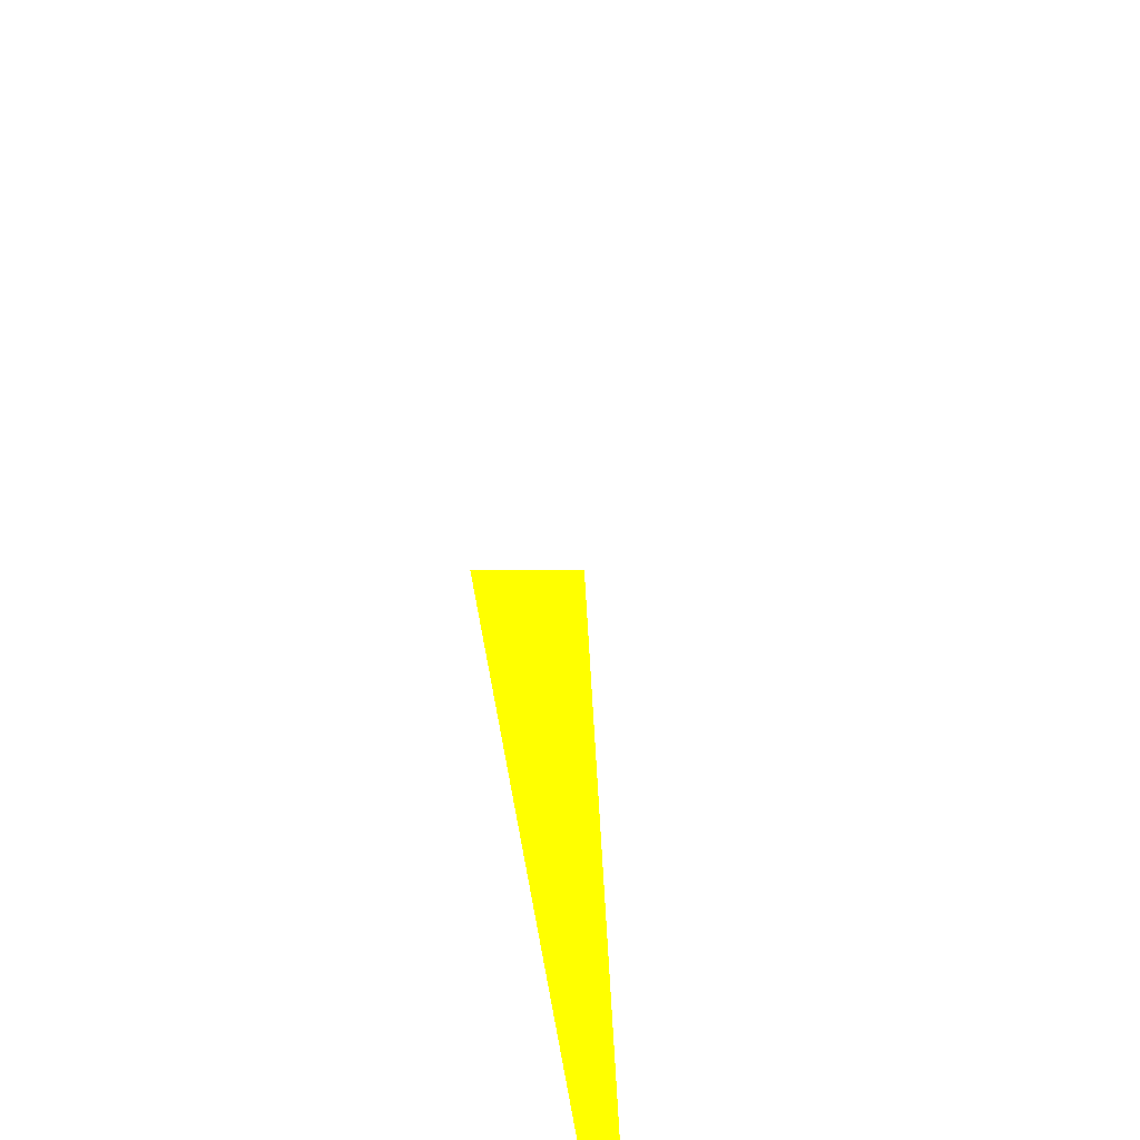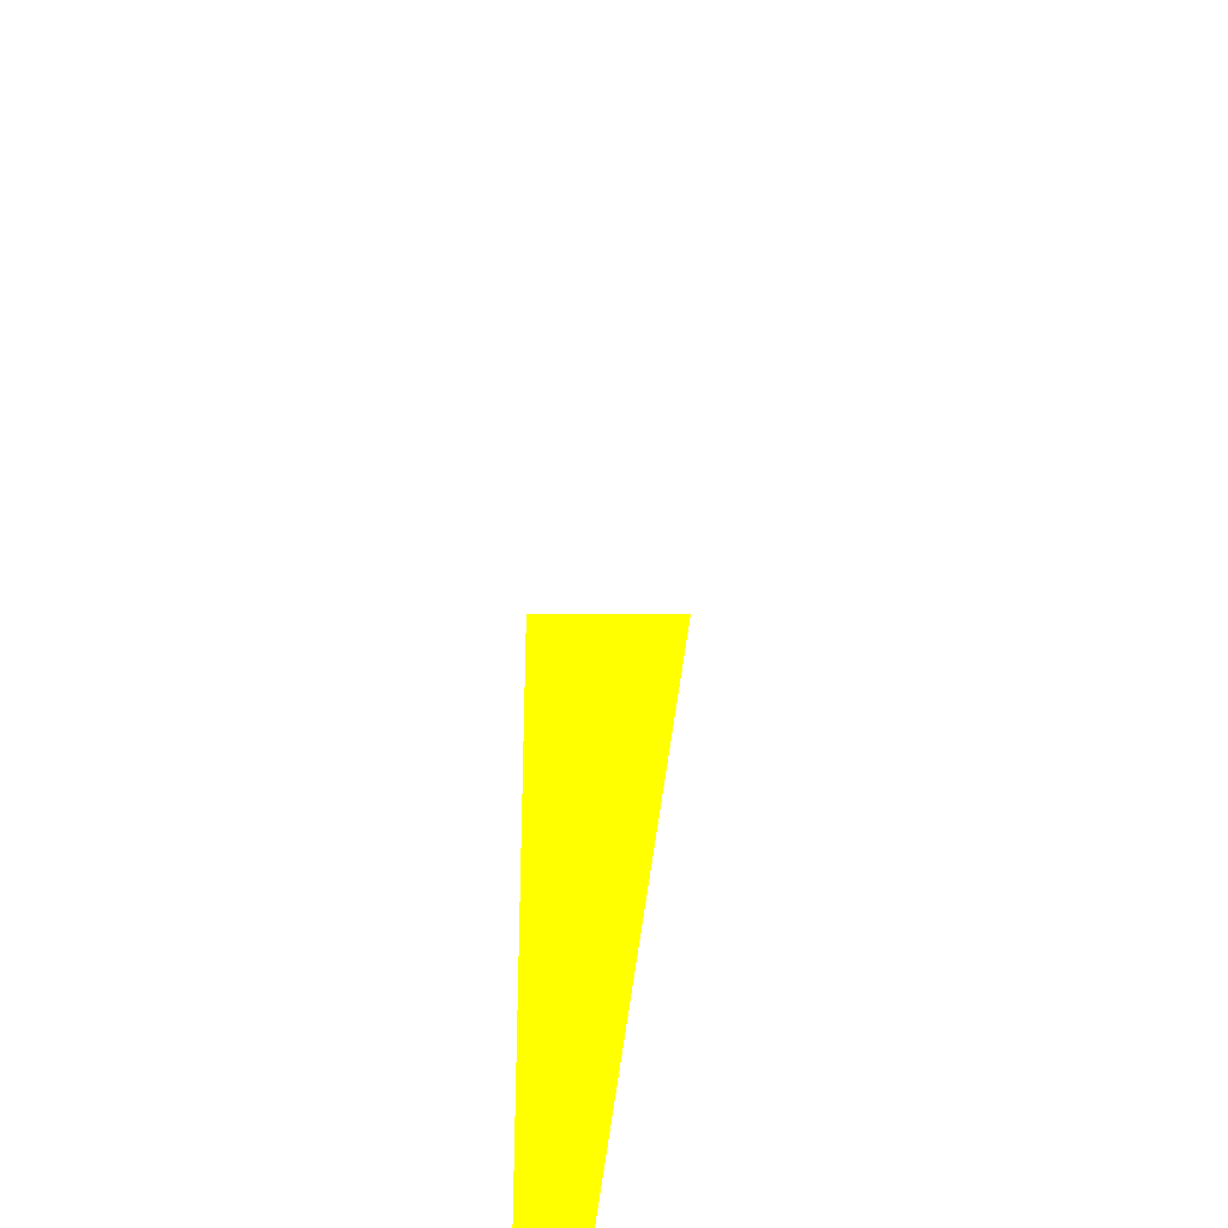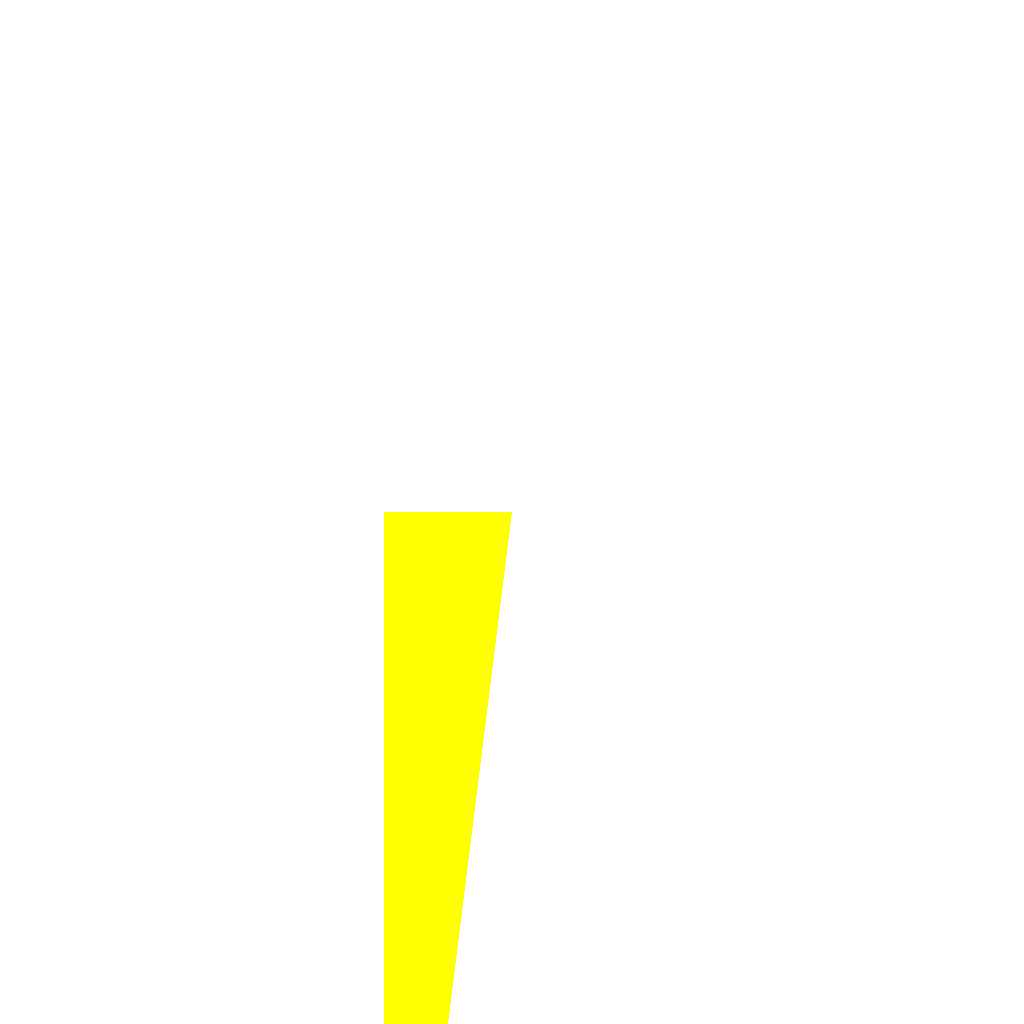
<metadata>
{"format":"obj","ext":"obj","renderer":"f3d","projection":"perspective","resolution":1024,"background":"white","views":[{"elev":-30.7,"azim":-104.6,"up":"+Y"},{"elev":14.4,"azim":63.0,"up":"+Y"},{"elev":4.8,"azim":50.6,"up":"+Y"}]}
</metadata>
<code>
o geometry_0
v 6.125e+05 5.855e+06 663.9 1 1 0
v 6.125e+05 5.855e+06 664 1 1 0
v 6.125e+05 5.855e+06 664 1 1 0
f 1 3 2
f 1 2 3

</code>
